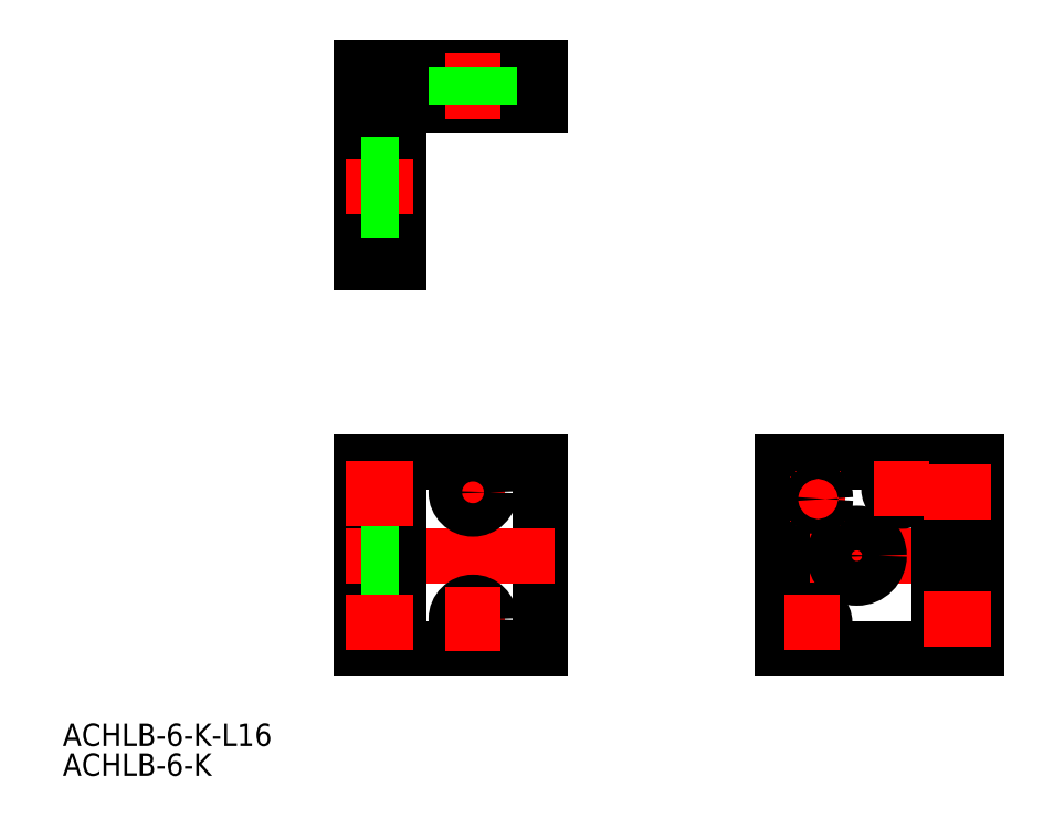
<metadata>
{"format":"dxf","ext":"dxf","renderer":"ezdxf+matplotlib","layout":"modelspace","background":"white","min_lineweight":24,"dpi":150}
</metadata>
<code>
0
SECTION
2
ENTITIES
0
LINE
8
0
10
0
20
0
30
0
11
0
21
25
31
0
0
LINE
8
0
10
0
20
25
30
0
11
24
21
25
31
0
0
LINE
8
0
10
24
20
25
30
0
11
24
21
-3.6e-15
31
0
0
LINE
8
0
10
24
20
-3.6e-15
30
0
11
0
21
0
31
0
0
LINE
8
CENTER
10
26
20
12.5
30
0
11
-2
21
12.5
31
0
0
LINE
8
0
10
5
20
0
30
0
11
5
21
25
31
0
0
LINE
8
CENTER
10
19.25
20
21
30
0
11
10.75
21
21
31
0
0
LINE
8
CENTER
10
15
20
25.25
30
0
11
15
21
16.75
31
0
0
CIRCLE
8
0
10
15
20
21
30
0
40
2.25
0
LINE
8
CENTER
10
19.25
20
4
30
0
11
10.75
21
4
31
0
0
CIRCLE
8
0
10
15
20
4
30
0
40
2.25
0
LINE
8
CENTER
10
15
20
-0.25
30
0
11
15
21
8.25
31
0
0
LINE
8
0
10
0
20
77.89
30
0
11
0
21
51.89
31
0
0
LINE
8
0
10
24
20
77.89
30
0
11
24
21
72.89
31
0
0
LINE
8
0
10
1.8e-15
20
77.89
30
0
11
24
21
77.89
31
0
0
LINE
8
0
10
5
20
72.89
30
0
11
5
21
51.89
31
0
0
LINE
8
0
10
5
20
72.89
30
0
11
24
21
72.89
31
0
0
LINE
8
CENTER
10
-2
20
61.89
30
0
11
7
21
61.89
31
0
0
LINE
8
0
10
1.8e-15
20
51.89
30
0
11
5
21
51.89
31
0
0
LINE
8
CENTER
10
15
20
79.89
30
0
11
15
21
70.89
31
0
0
LINE
8
0
10
17.25
20
72.89
30
0
11
17.25
21
77.89
31
0
0
LINE
8
0
10
12.75
20
72.89
30
0
11
12.75
21
77.89
31
0
0
LINE
8
0
10
56.46
20
-3.1e-15
30
0
11
82.46
21
-3.1e-15
31
0
0
LINE
8
0
10
56.46
20
25
30
0
11
82.46
21
25
31
0
0
LINE
8
CENTER
10
54.46
20
12.5
30
0
11
84.46
21
12.5
31
0
0
LINE
8
0
10
56.46
20
-3.6e-15
30
0
11
56.46
21
25
31
0
0
LINE
8
CENTER
10
66.46
20
7.5
30
0
11
66.46
21
17.5
31
0
0
LINE
8
0
10
82.46
20
-3.6e-15
30
0
11
82.46
21
25
31
0
0
LINE
8
0
10
77.46
20
-3.6e-15
30
0
11
77.46
21
25
31
0
0
CIRCLE
8
0
10
66.46
20
12.5
30
0
40
3
0
LINE
8
CENTER
10
68.76
20
21.5
30
0
11
76.16
21
21.5
31
0
0
CIRCLE
8
0
10
72.46
20
21.5
30
0
40
1.7
0
LINE
8
CENTER
10
56.76
20
3.5
30
0
11
64.16
21
3.5
31
0
0
CIRCLE
8
0
10
60.46
20
3.5
30
0
40
1.7
0
LINE
8
0
10
0
20
15.5
30
0
11
5
21
15.5
31
0
0
LINE
8
0
10
0
20
9.5
30
0
11
5
21
9.5
31
0
0
LINE
8
0
10
0
20
64.89
30
0
11
5
21
64.89
31
0
0
LINE
8
0
10
0
20
58.89
30
0
11
5
21
58.89
31
0
0
LINE
8
CENTER
10
72.46
20
25.2
30
0
11
72.46
21
17.8
31
0
0
LINE
8
CENTER
10
60.46
20
7.2
30
0
11
60.46
21
-0.2
31
0
0
INSERT
8
0
2
*U2
10
0
20
0
30
0
0
INSERT
8
0
2
*U3
10
0
20
0
30
0
0
LINE
8
CENTER
10
7
20
21.5
30
0
11
-2
21
21.5
31
0
0
LINE
8
CENTER
10
-2
20
3.5
30
0
11
7
21
3.5
31
0
0
LINE
8
CENTER
10
84.46
20
21
30
0
11
75.46
21
21
31
0
0
LINE
8
CENTER
10
75.46
20
4
30
0
11
84.46
21
4
31
0
0
LINE
8
CENTER
10
58.26
20
20.1
30
0
11
64.26
21
20.1
31
0
0
LINE
8
CENTER
10
61.26
20
17.1
30
0
11
61.26
21
23.1
31
0
0
CIRCLE
8
0
10
61.26
20
20.1
30
0
40
1
0
LINE
8
CENTER
10
-2
20
20.1
30
0
11
7
21
20.1
31
0
0
ENDSEC
0
EOF

</code>
